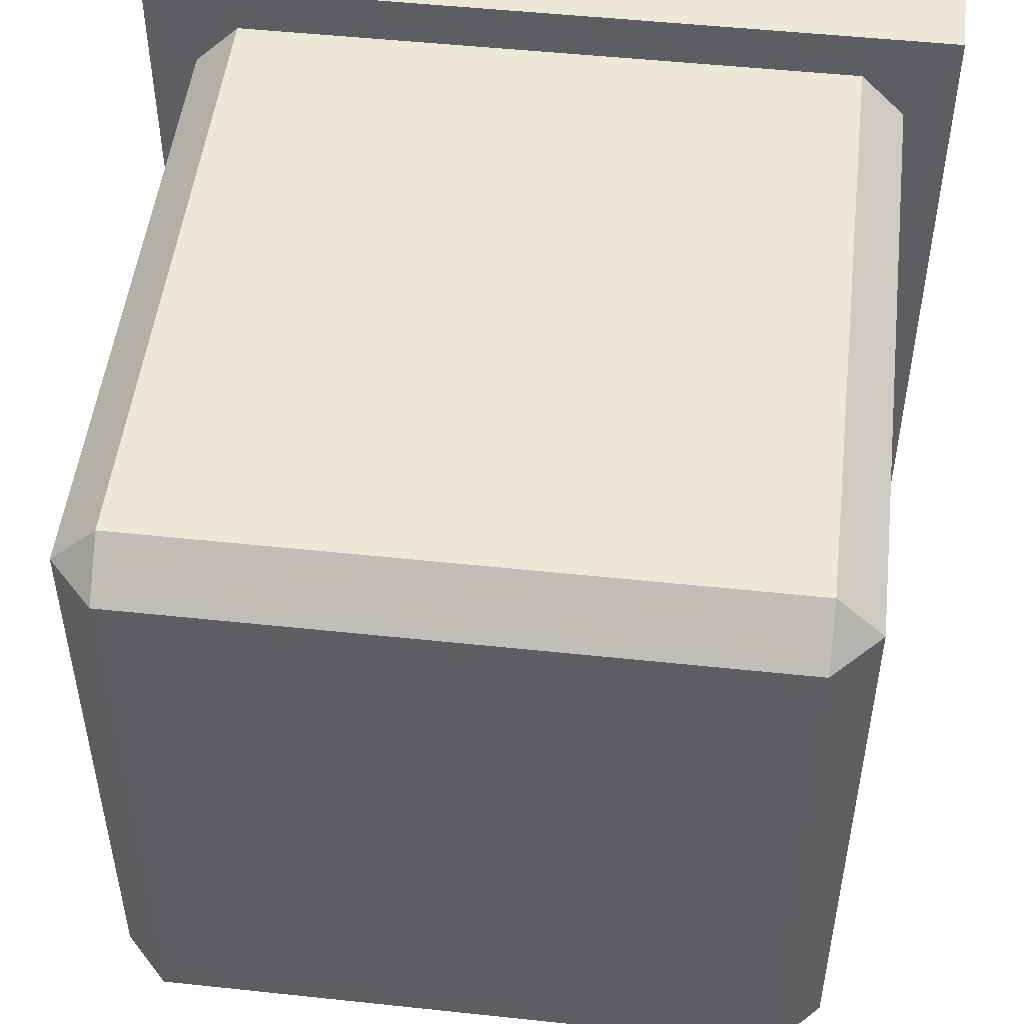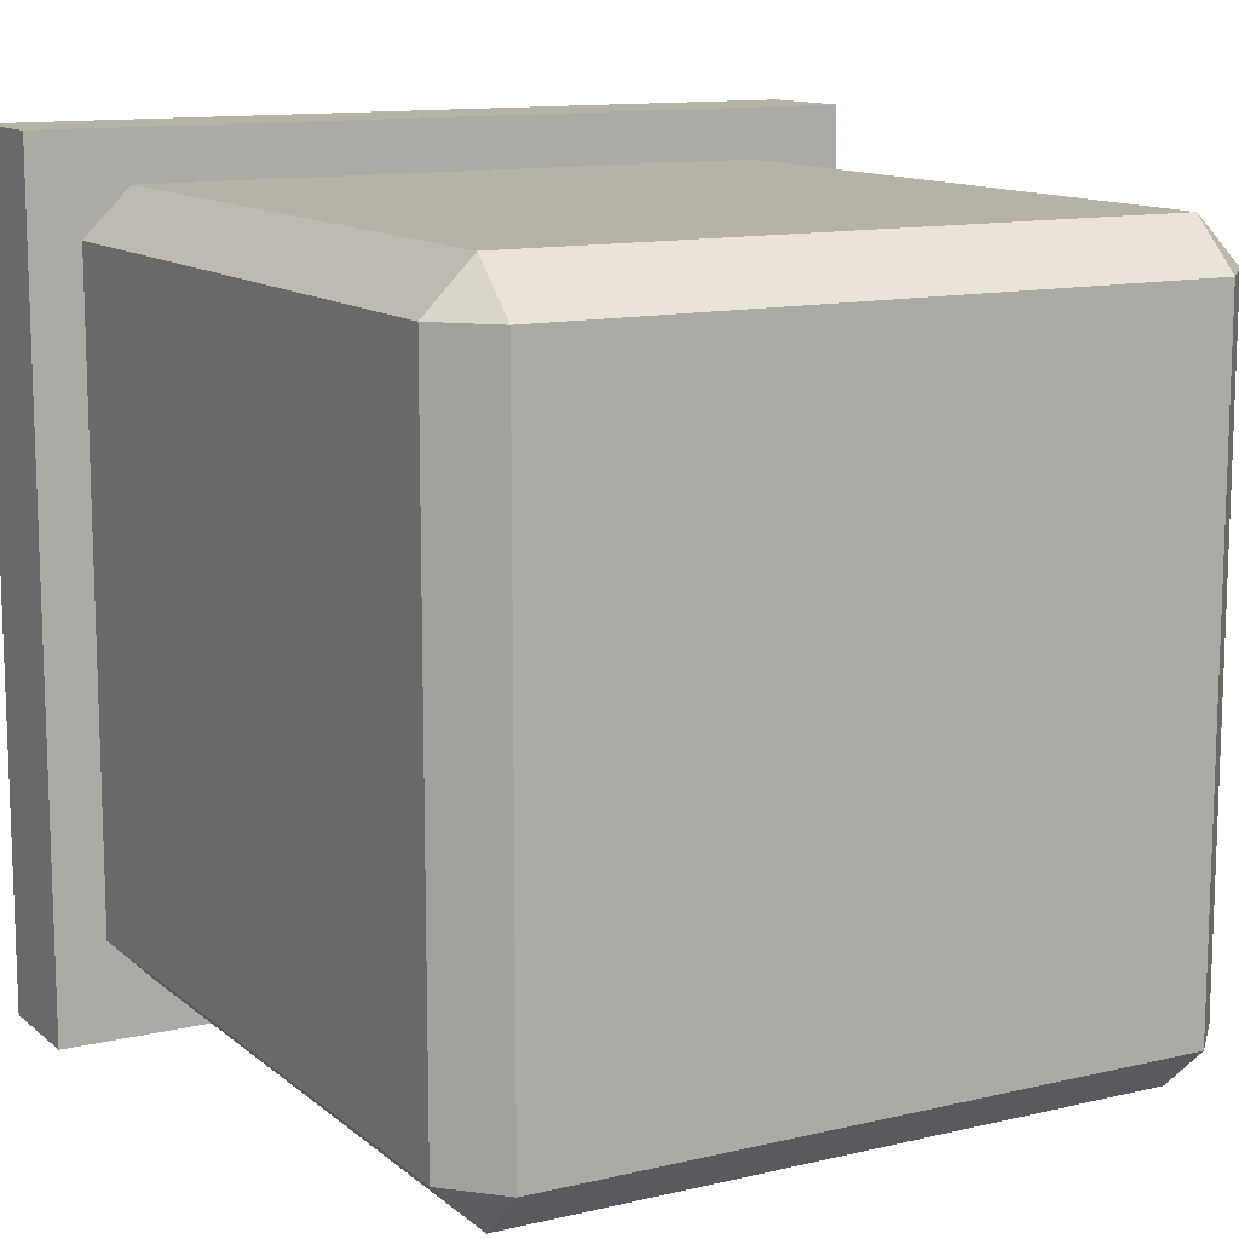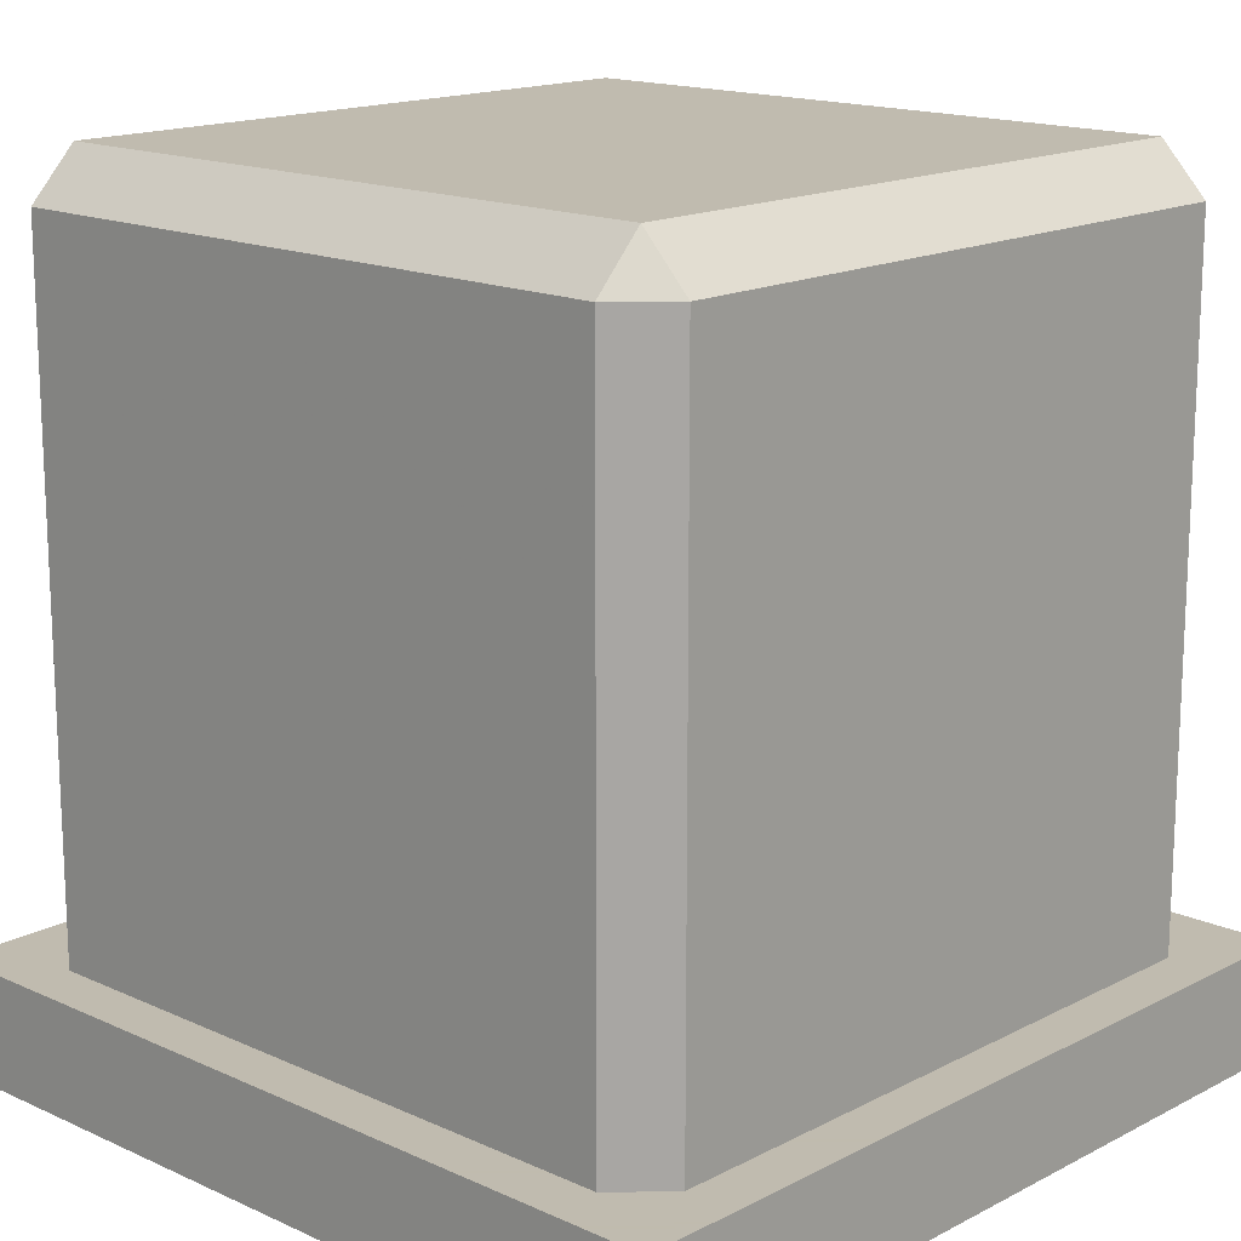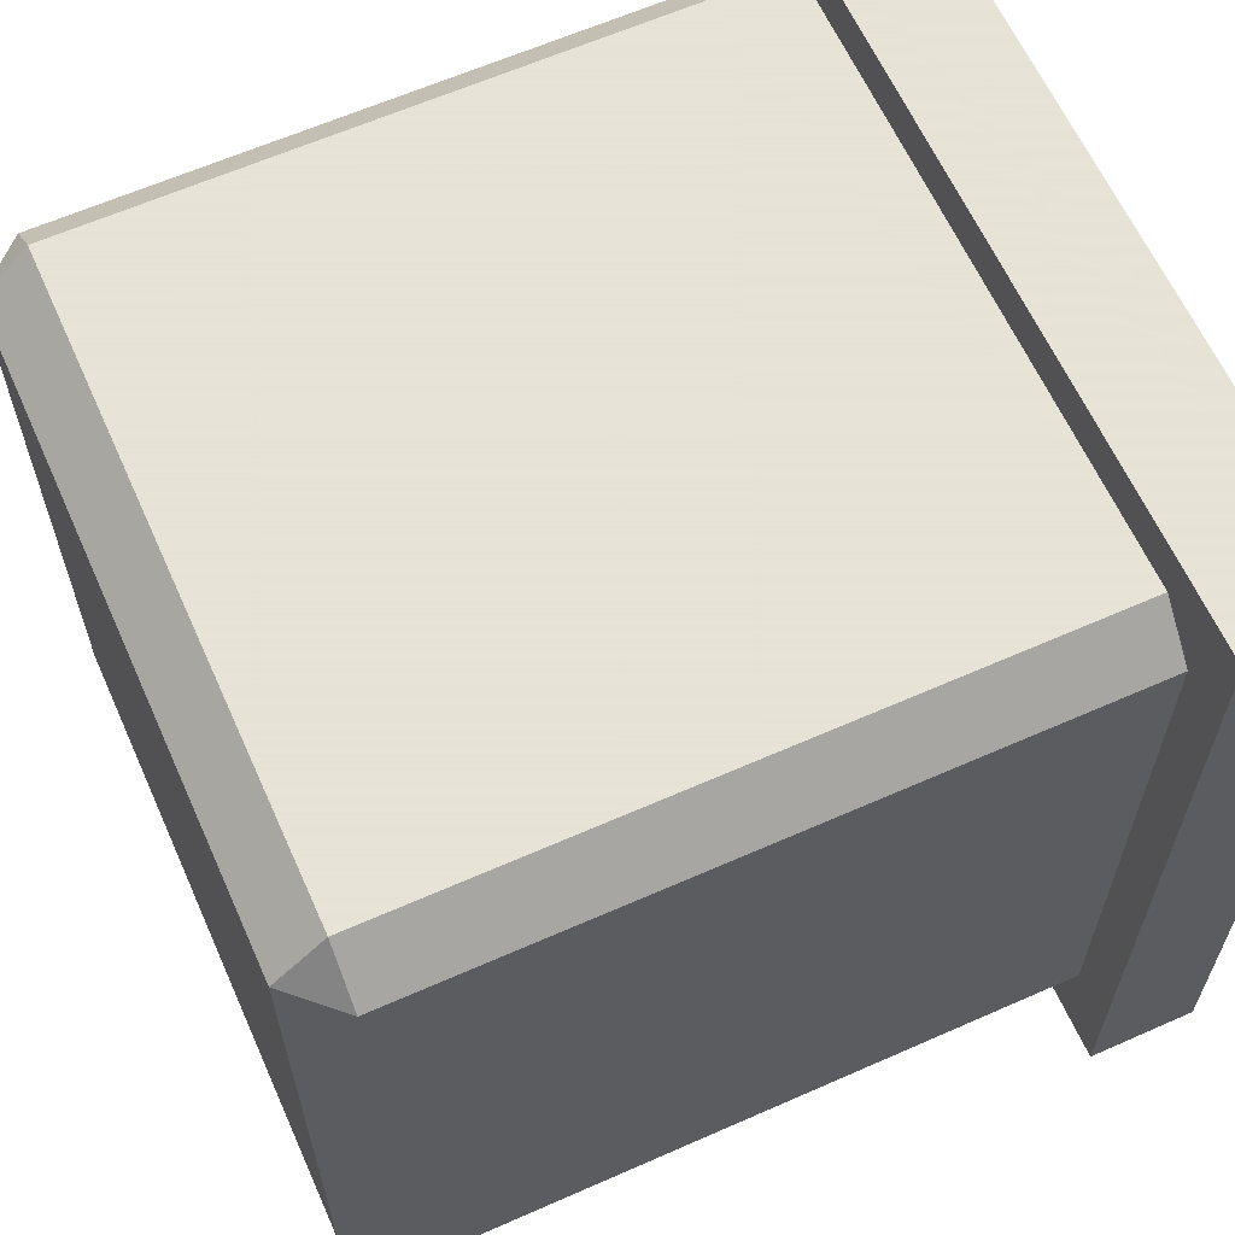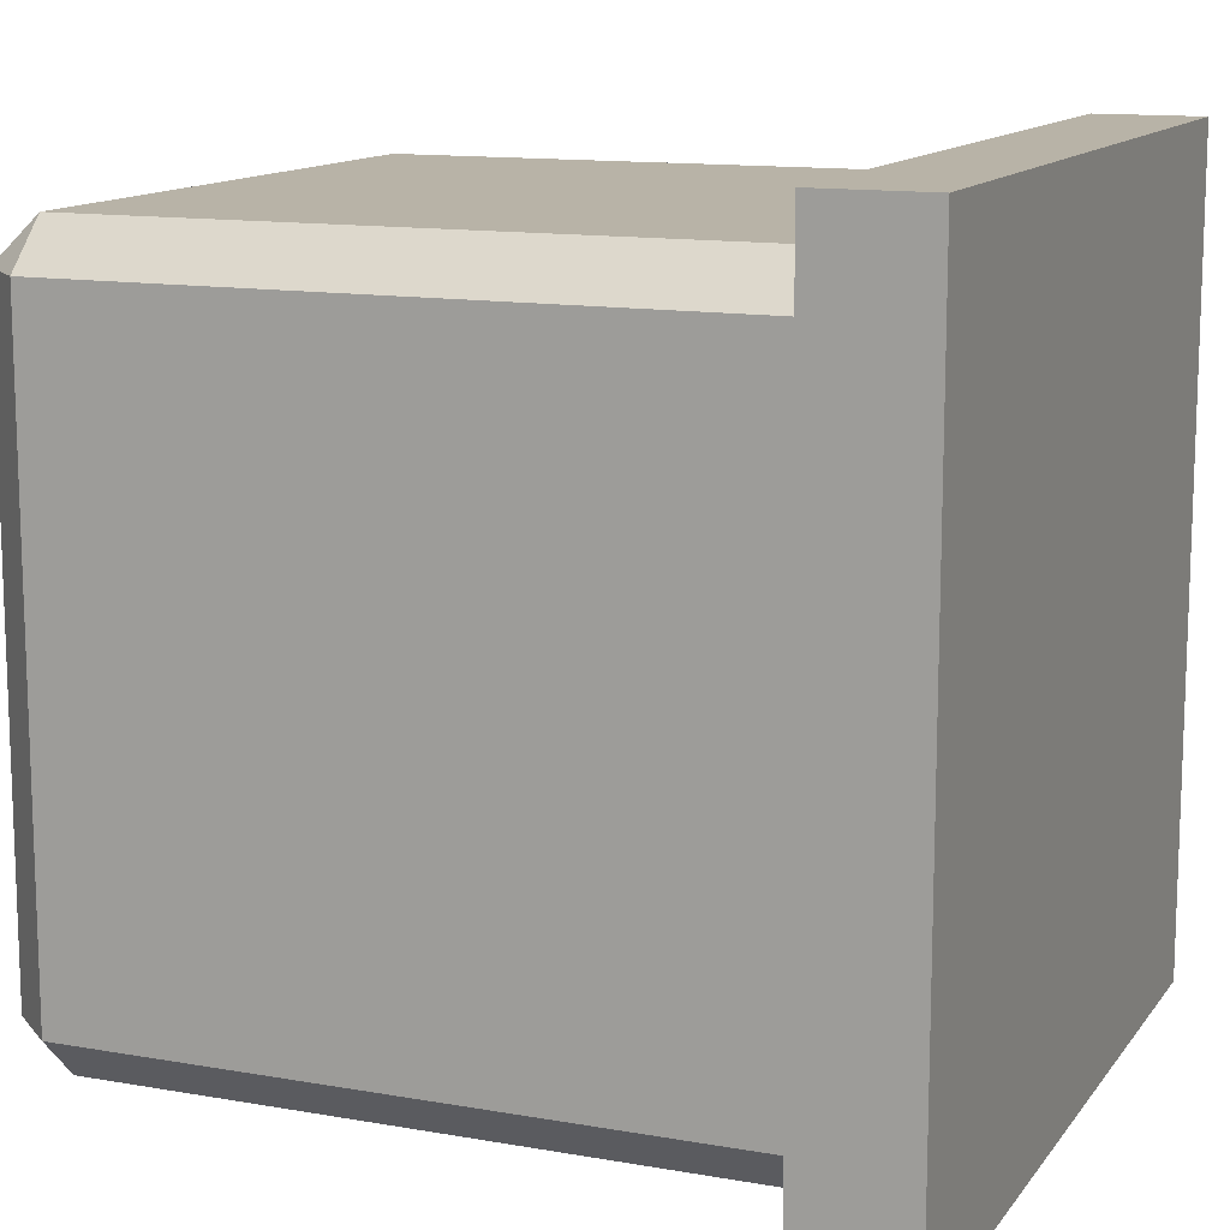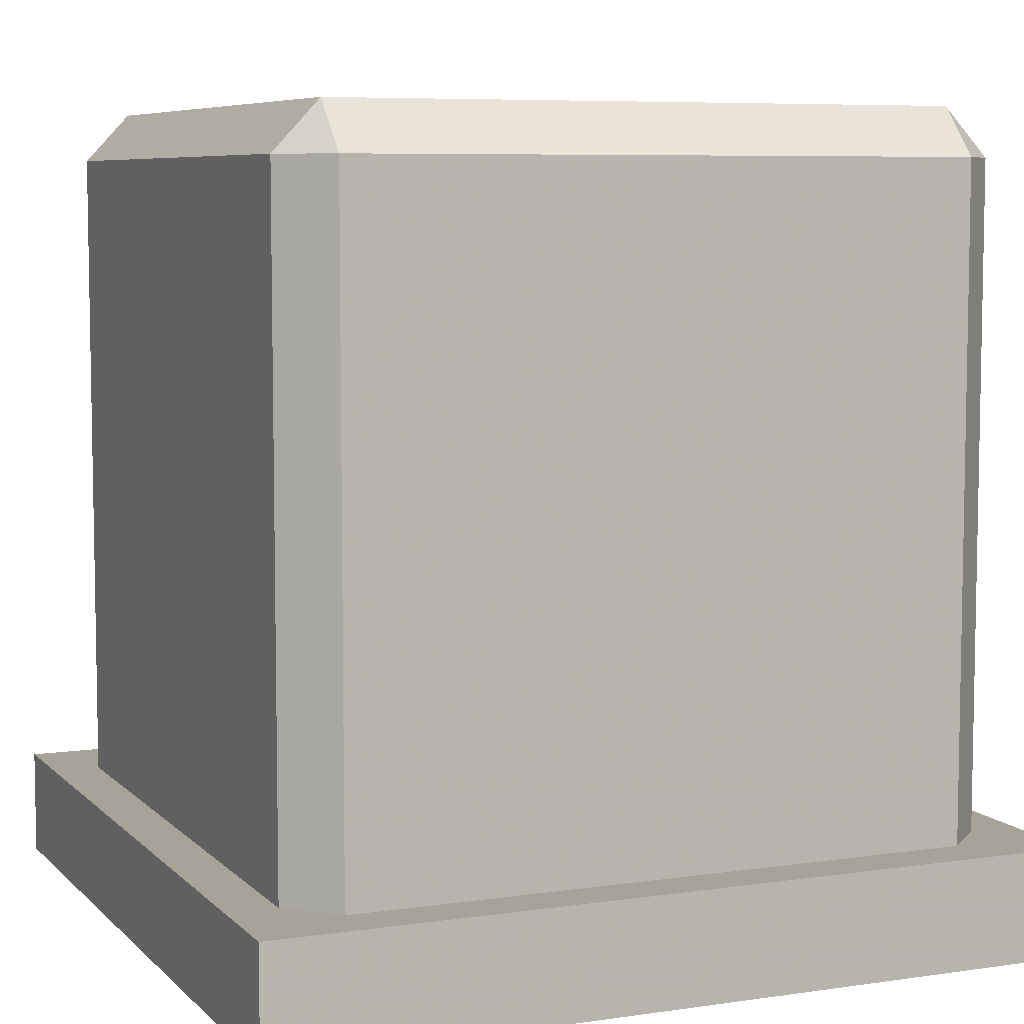
<metadata>
{"format":"obj","ext":"obj","renderer":"f3d","projection":"perspective","resolution":1024,"background":"white","views":[{"elev":50.1,"azim":-173.3,"up":"+Z"},{"elev":12.2,"azim":150.7,"up":"+Z"},{"elev":15.9,"azim":-136.8,"up":"+Y"},{"elev":62.8,"azim":-114.1,"up":"+Z"},{"elev":12.7,"azim":-67.7,"up":"+Z"},{"elev":6.9,"azim":66.7,"up":"+Y"}]}
</metadata>
<code>
o Object.1
v 0.5 -0.5 -0.5
v -0.5 -0.5 -0.5
v -0.5 -0.5 0.5
v 0.5 -0.5 0.5
v 0.5 -0.3674 -0.5
v -0.5 -0.3674 -0.5
v -0.5 -0.3674 0.5
v 0.5 -0.3674 0.5
f 1 3 2
f 1 4 3
f 1 6 5
f 1 2 6
f 2 7 6
f 2 3 7
f 3 8 7
f 3 4 8
f 4 5 8
f 4 1 5
f 8 6 7
f 8 5 6
o Object.2
v 0.384 -0.4337 -0.384
v -0.384 -0.4337 -0.384
v -0.384 -0.4337 0.384
v 0.384 -0.4337 0.384
v 0.44 -0.3742 -0.384
v 0.384 -0.3742 -0.44
v -0.384 -0.3742 -0.44
v -0.44 -0.3742 -0.384
v -0.44 -0.3742 0.384
v -0.384 -0.3742 0.44
v 0.384 -0.3742 0.44
v 0.44 -0.3742 0.384
v 0.44 0.4405 -0.384
v 0.384 0.4405 -0.44
v -0.384 0.4405 -0.44
v -0.44 0.4405 -0.384
v -0.44 0.4405 0.384
v -0.384 0.4405 0.44
v 0.384 0.4405 0.44
v 0.44 0.4405 0.384
v 0.384 0.5 -0.384
v -0.384 0.5 -0.384
v -0.384 0.5 0.384
v 0.384 0.5 0.384
f 9 11 10
f 9 12 11
f 13 9 14
f 9 15 14
f 9 10 15
f 15 10 16
f 10 17 16
f 10 11 17
f 17 11 18
f 11 19 18
f 11 12 19
f 19 12 20
f 12 13 20
f 12 9 13
f 13 22 21
f 13 14 22
f 14 23 22
f 14 15 23
f 15 24 23
f 15 16 24
f 16 25 24
f 16 17 25
f 17 26 25
f 17 18 26
f 18 27 26
f 18 19 27
f 19 28 27
f 19 20 28
f 20 21 28
f 20 13 21
f 21 22 29
f 22 30 29
f 22 23 30
f 23 24 30
f 24 31 30
f 24 25 31
f 25 26 31
f 26 32 31
f 26 27 32
f 27 28 32
f 28 29 32
f 28 21 29
f 32 30 31
f 32 29 30

</code>
